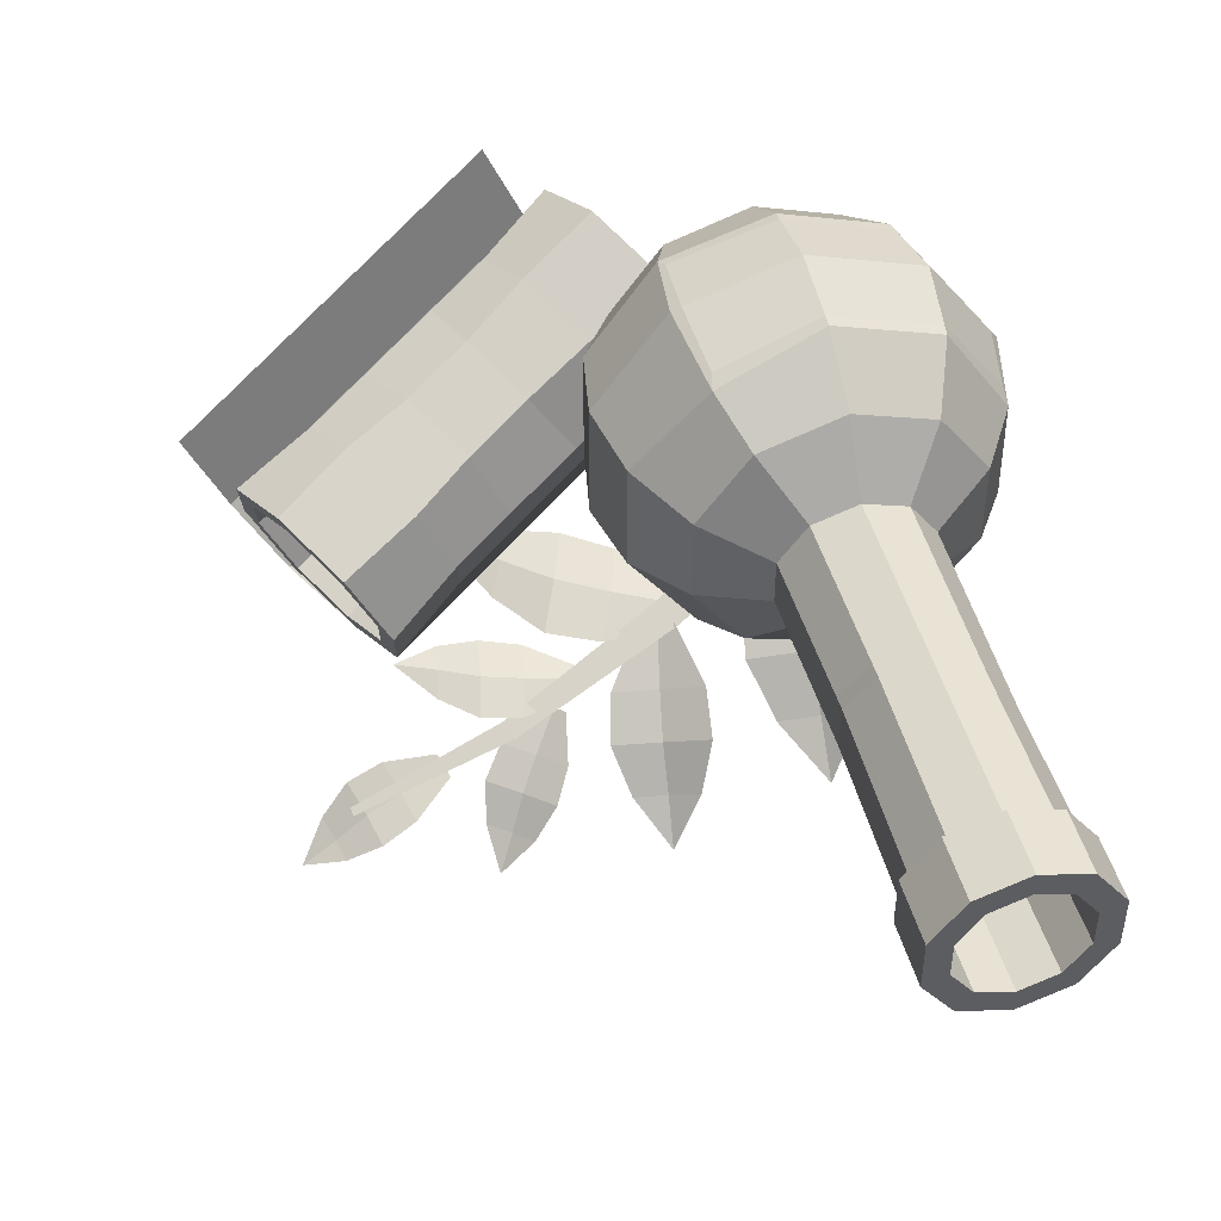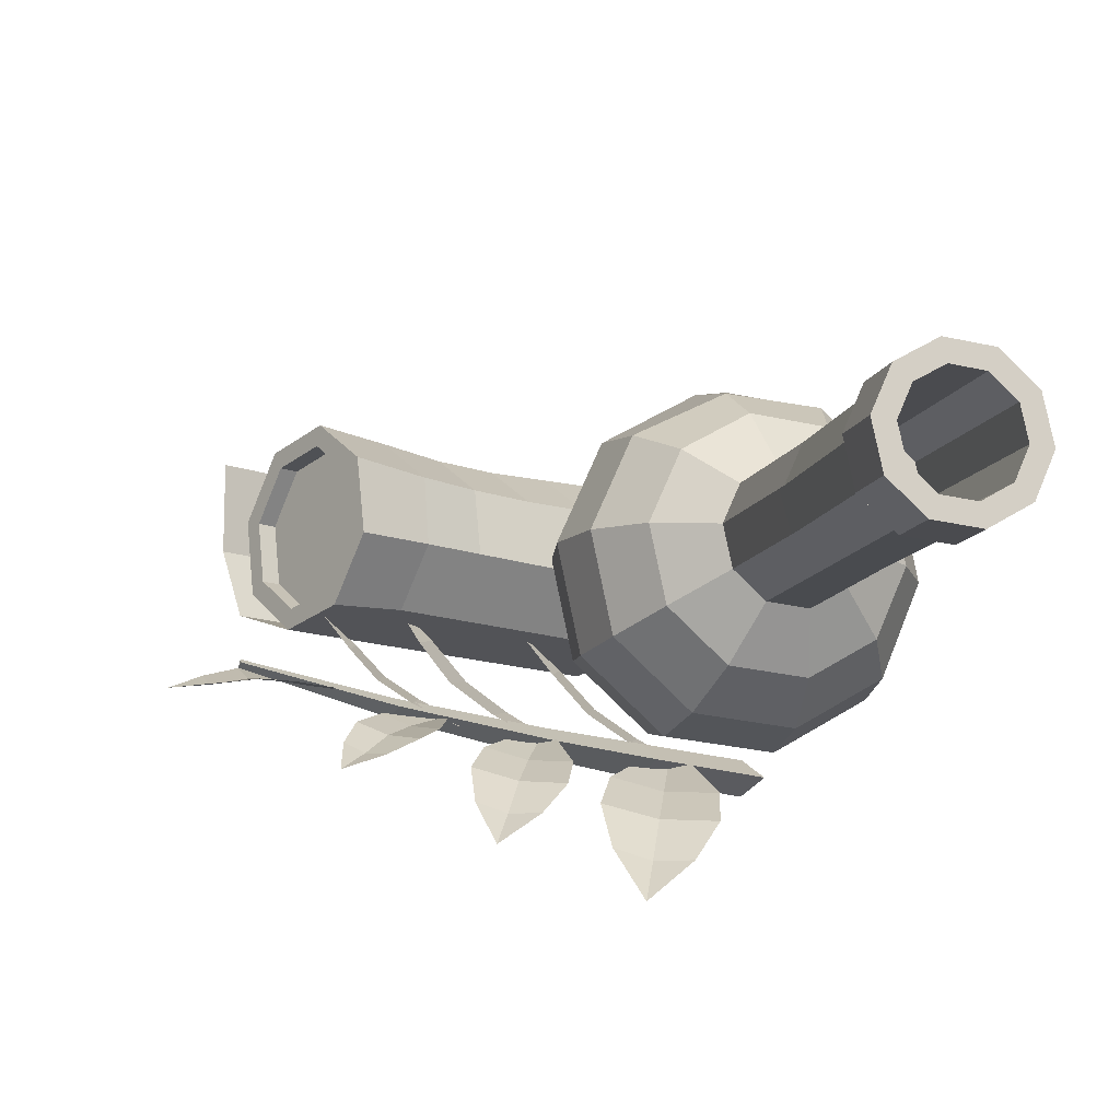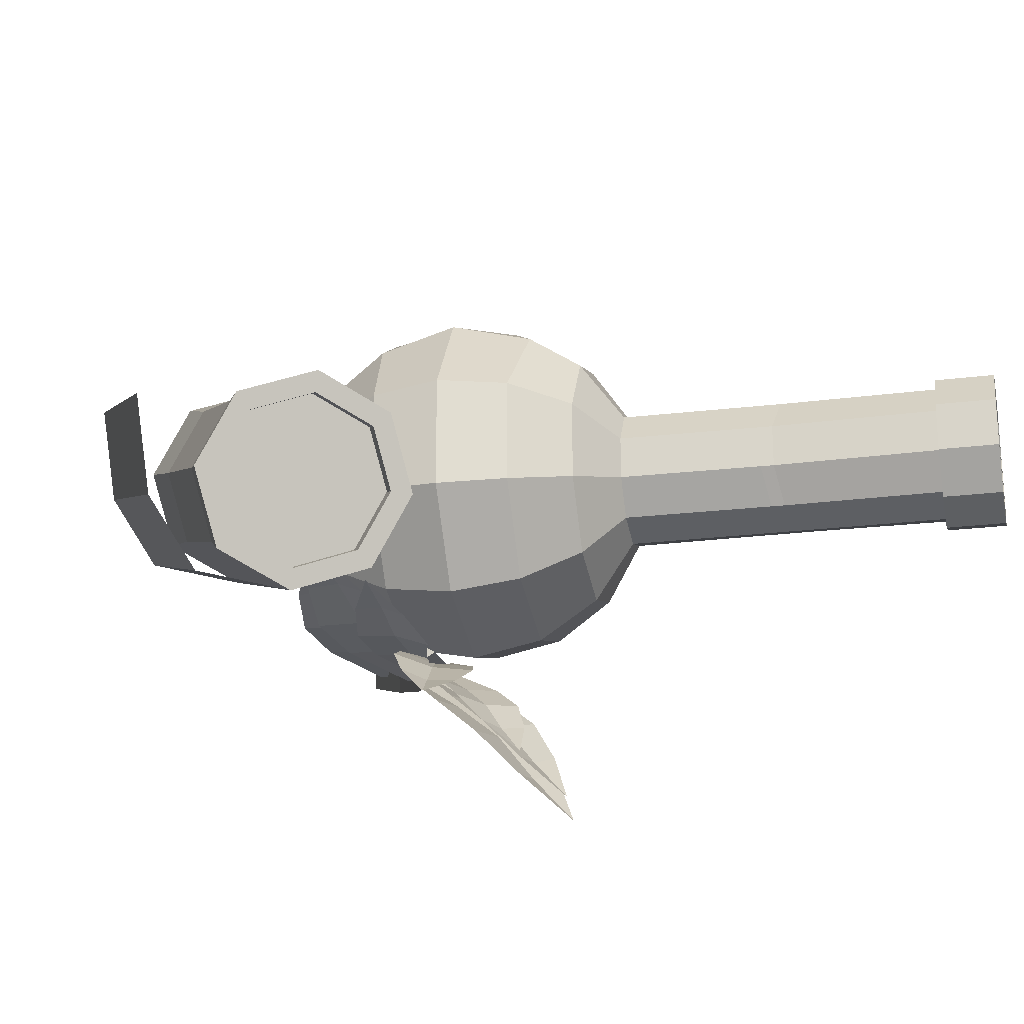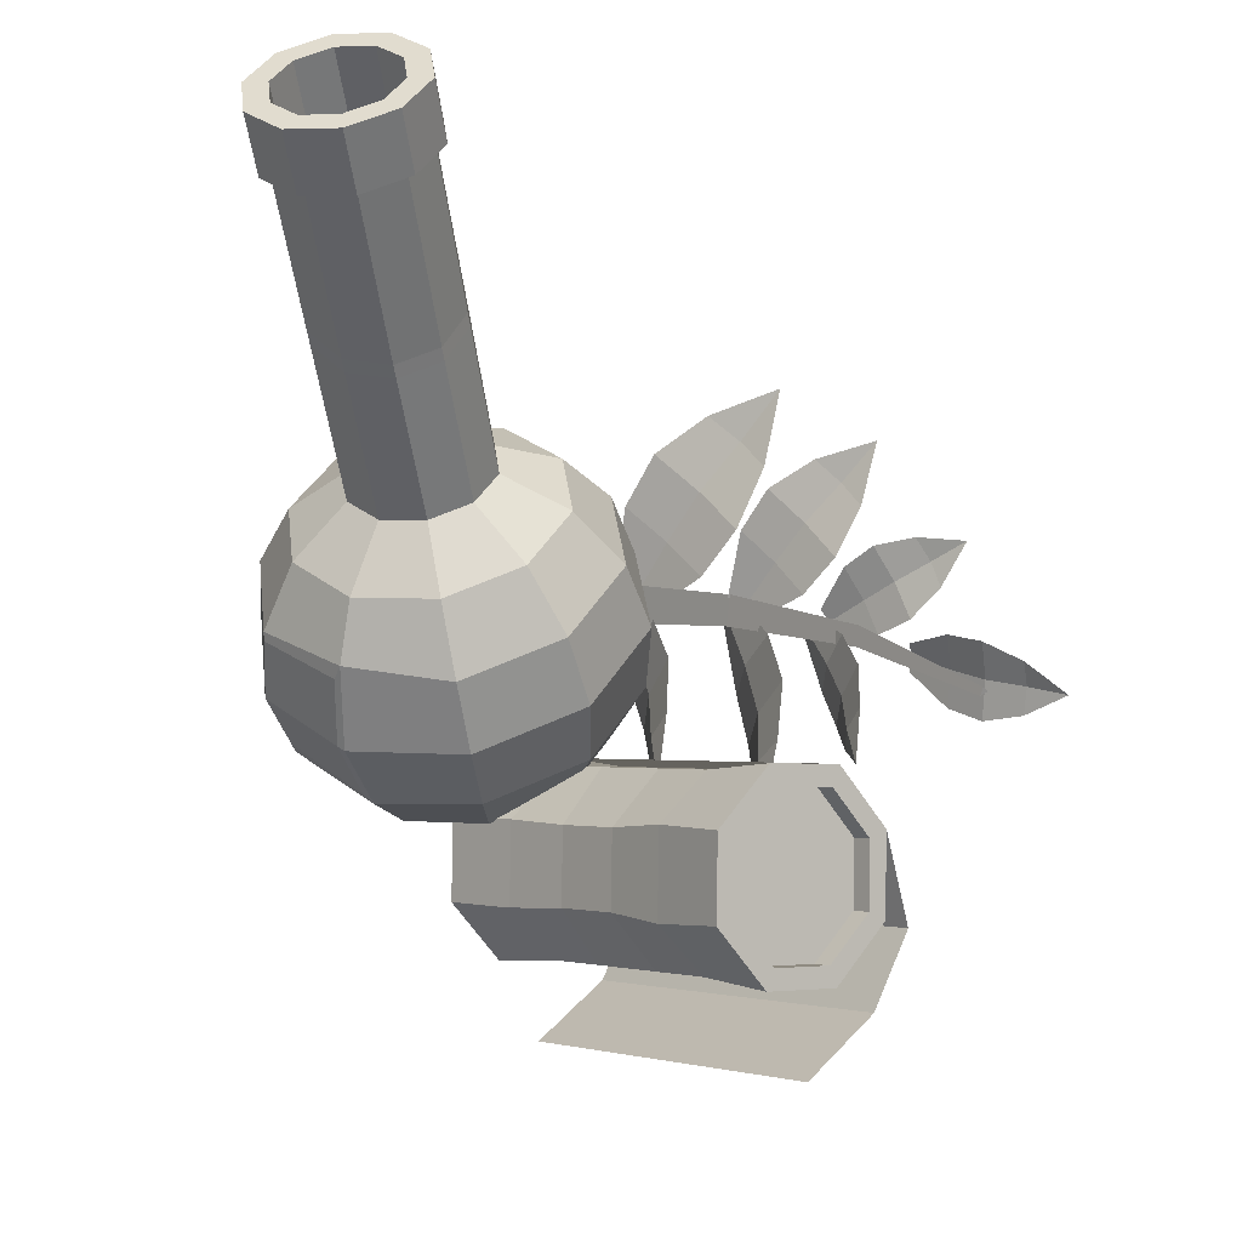
<metadata>
{"format":"obj","ext":"obj","renderer":"f3d","projection":"perspective","resolution":1024,"background":"white","views":[{"elev":47.0,"azim":-178.1,"up":"+Z"},{"elev":71.0,"azim":-157.0,"up":"+Y"},{"elev":-22.0,"azim":119.3,"up":"+Z"},{"elev":53.9,"azim":63.6,"up":"+Y"}]}
</metadata>
<code>
o Sphere
v -0.066 0.003074 -0.06399
v -0.1054 0.3226 0.08518
v -0.04589 0.2856 0.02144
v 0.006499 0.2191 -0.02114
v 0.04377 0.1333 -0.03609
v 0.06023 0.0412 -0.02114
v 0.05339 -0.04316 0.02144
v 0.02428 -0.1069 0.08518
v -0.07312 0.3323 0.1316
v 0.01381 0.3036 0.1073
v 0.08452 0.2427 0.09103
v 0.1282 0.1588 0.08532
v 0.1382 0.06476 0.09103
v 0.1131 -0.02513 0.1073
v 0.0566 -0.09718 0.1316
v -0.07312 0.3323 0.1891
v 0.01381 0.3036 0.2134
v 0.08452 0.2427 0.2297
v 0.1282 0.1588 0.2354
v 0.1382 0.06476 0.2297
v 0.1131 -0.02513 0.2134
v 0.0566 -0.09718 0.1891
v -0.1054 0.3226 0.2355
v -0.04589 0.2856 0.2993
v -0.000849 0.2116 0.344
v 0.03184 0.1297 0.361
v 0.0503 0.04275 0.3436
v 0.05339 -0.04316 0.2993
v 0.02428 -0.1069 0.2355
v -0.1577 0.3068 0.2533
v -0.1425 0.2564 0.3321
v -0.116 0.1686 0.387
v -0.09287 0.09203 0.4032
v -0.066 0.003074 0.3847
v -0.04322 -0.07234 0.3321
v -0.028 -0.1227 0.2533
v -0.21 0.291 0.2355
v -0.2391 0.2272 0.2993
v -0.2435 0.1301 0.3437
v -0.2295 0.05076 0.3568
v -0.1922 -0.03505 0.3418
v -0.1398 -0.1015 0.2993
v -0.08029 -0.1385 0.2355
v -0.2423 0.2812 0.1891
v -0.2988 0.2092 0.2134
v -0.3152 0.1085 0.2411
v -0.3067 0.02746 0.2461
v -0.2689 -0.04474 0.2411
v -0.1995 -0.1196 0.2134
v -0.1126 -0.1483 0.1891
v -0.2423 0.2812 0.1316
v -0.2988 0.2092 0.1073
v -0.324 0.1193 0.09103
v -0.3139 0.02526 0.08532
v -0.2702 -0.05861 0.09103
v -0.1995 -0.1196 0.1073
v -0.1126 -0.1483 0.1316
v -0.21 0.291 0.08518
v -0.2391 0.2272 0.02144
v -0.246 0.1429 -0.02114
v -0.2295 0.05076 -0.03609
v -0.1922 -0.03505 -0.02114
v -0.1398 -0.1015 0.02144
v -0.08029 -0.1385 0.08518
v -0.02266 -0.1404 0.1604
v -0.1577 0.3068 0.06743
v -0.1425 0.2564 -0.01135
v -0.1197 0.181 -0.06399
v -0.09287 0.09203 -0.08247
v -0.04322 -0.07234 -0.01135
v -0.028 -0.1227 0.06743
v -0.2295 0.7335 0.08518
v -0.1972 0.7432 0.1316
v -0.1972 0.7432 0.1891
v -0.2295 0.7335 0.2355
v -0.2818 0.7177 0.2533
v -0.3341 0.7019 0.2355
v -0.3664 0.6921 0.1891
v -0.3664 0.6921 0.1316
v -0.3341 0.7019 0.08518
v -0.2818 0.7177 0.06743
v -0.2224 0.7356 0.07493
v -0.1857 0.7467 0.1277
v -0.1857 0.7467 0.193
v -0.2224 0.7356 0.2458
v -0.2818 0.7177 0.266
v -0.3412 0.6997 0.2458
v -0.378 0.6886 0.193
v -0.378 0.6886 0.1277
v -0.3412 0.6997 0.07493
v -0.2818 0.7177 0.05476
v -0.2621 0.8061 0.09922
v -0.2359 0.814 0.137
v -0.2359 0.814 0.1837
v -0.2621 0.8061 0.2215
v -0.3046 0.7932 0.2359
v -0.3472 0.7804 0.2215
v -0.3734 0.7725 0.1837
v -0.3734 0.7725 0.137
v -0.3472 0.7804 0.09922
v -0.3046 0.7932 0.08479
v -0.2452 0.8112 0.07493
v -0.2085 0.8223 0.1277
v -0.2085 0.8223 0.193
v -0.2452 0.8112 0.2458
v -0.3046 0.7932 0.266
v -0.3641 0.7753 0.2458
v -0.4008 0.7642 0.193
v -0.4008 0.7642 0.1277
v -0.3641 0.7753 0.07493
v -0.3046 0.7932 0.05476
v -0.18 0.5463 0.09922
v -0.1537 0.5542 0.137
v -0.1537 0.5542 0.1837
v -0.18 0.5463 0.2215
v -0.2225 0.5334 0.2359
v -0.265 0.5206 0.2215
v -0.2913 0.5126 0.1837
v -0.2913 0.5126 0.137
v -0.265 0.5206 0.09922
v -0.2225 0.5334 0.08479
v -0.1314 0.5138 0.1891
v -0.1652 0.5132 0.2355
v -0.2198 0.5122 0.2533
v -0.2744 0.5112 0.2355
v -0.1652 0.5132 0.08518
v -0.1314 0.5138 0.1316
v -0.3081 0.5106 0.1316
v -0.2744 0.5112 0.08518
v -0.3081 0.5106 0.1891
v -0.2198 0.5122 0.06743
v -0.1369 0.5308 0.1891
v -0.1705 0.5303 0.08518
v -0.3131 0.528 0.1316
v -0.225 0.5294 0.06743
v -0.1705 0.5303 0.2355
v -0.225 0.5294 0.2533
v -0.2794 0.5286 0.2355
v -0.1369 0.5308 0.1316
v -0.2794 0.5286 0.08518
v -0.3131 0.528 0.1891
v -0.002112 0.23 0.3348
v 0.04377 0.1333 0.3568
v 0.0591 0.02727 0.3348
v -0.06974 0.01546 0.387
v -0.1197 0.181 0.3847
v -0.1973 -0.02306 0.3437
v -0.246 0.1429 0.3418
v -0.3215 0.1281 0.2281
v -0.3139 0.02526 0.2354
v -0.2605 -0.06702 0.2274
v -0.1324 -0.08369 -0.0716
v -0.1337 -0.03592 -0.08426
v -0.04615 -0.1164 -0.05378
v -0.04959 0.005781 -0.08614
v 0.0213 -0.1152 -0.03877
v 0.01761 0.01574 -0.07346
v 0.08435 -0.08461 -0.01508
v 0.08184 0.004251 -0.03862
v 0.1481 -0.02948 0.00662
v -0.1349 -0.05822 -0.07175
v -0.05042 -0.05308 -0.06135
v 0.0169 -0.04752 -0.0475
v 0.08054 -0.03797 -0.01824
v -0.2059 -0.1405 -0.05912
v -0.07402 -0.01723 -0.1213
v -0.1887 -0.1325 -0.01289
v -0.06157 -0.01282 -0.07601
v -0.2269 -0.1054 -0.03042
v -0.09015 0.01905 -0.09581
v 0.04378 0.08605 -0.1689
v 0.0542 0.08979 -0.1318
v 0.03034 0.1157 -0.1479
v 0.2211 0.2183 -0.2266
v 0.2278 0.2207 -0.2026
v 0.2124 0.2375 -0.2131
v 0.3989 0.3145 -0.2631
v 0.4007 0.315 -0.2526
v 0.3962 0.3232 -0.2576
v -0.1306 -0.02164 -0.0725
v -0.07644 -0.0223 -0.08612
v -0.1852 0.05861 -0.1153
v -0.04675 0.05693 -0.1501
v -0.202 0.1175 -0.1638
v -0.05356 0.1157 -0.2011
v -0.1934 0.1637 -0.2329
v -0.0927 0.1625 -0.2582
v -0.1596 0.2086 -0.3135
v -0.1049 -0.02724 -0.08447
v -0.1179 0.05043 -0.1399
v -0.1297 0.1092 -0.1896
v -0.145 0.1558 -0.2527
v 0.03141 0.1118 -0.1445
v 0.07496 0.1087 -0.1539
v -0.007075 0.1786 -0.18
v 0.1043 0.1706 -0.204
v -0.01625 0.2265 -0.219
v 0.1031 0.2179 -0.2447
v -0.005263 0.2631 -0.2738
v 0.07573 0.2573 -0.2912
v 0.02614 0.2974 -0.3371
v 0.05199 0.1061 -0.1534
v 0.04692 0.1689 -0.1978
v 0.04175 0.2164 -0.2376
v 0.03356 0.2544 -0.2883
v 0.1554 0.2082 -0.1969
v 0.1868 0.1947 -0.1978
v 0.1504 0.2658 -0.2265
v 0.2306 0.2313 -0.2288
v 0.1618 0.3022 -0.2553
v 0.2479 0.2652 -0.2577
v 0.187 0.3252 -0.2934
v 0.2454 0.3 -0.2951
v 0.2274 0.3411 -0.3352
v 0.1698 0.1988 -0.2009
v 0.1888 0.2447 -0.2325
v 0.2031 0.2799 -0.2613
v 0.2145 0.3088 -0.2991
v 0.02351 0.05637 -0.144
v 0.02772 0.1041 -0.1563
v 0.1048 0.0151 -0.1215
v 0.1156 0.1371 -0.153
v 0.1711 0.00942 -0.1026
v 0.1826 0.1401 -0.1364
v 0.2354 0.03342 -0.07509
v 0.2432 0.1221 -0.09801
v 0.303 0.08177 -0.04929
v 0.02359 0.08197 -0.1441
v 0.1074 0.07852 -0.1288
v 0.174 0.07722 -0.111
v 0.2365 0.08021 -0.07808
v 0.2863 0.2821 -0.2326
v 0.3038 0.2536 -0.2256
v 0.3228 0.3309 -0.255
v 0.3676 0.258 -0.2371
v 0.3605 0.3531 -0.2742
v 0.4085 0.2749 -0.255
v 0.4047 0.3559 -0.2998
v 0.4373 0.3028 -0.2868
v 0.4581 0.3443 -0.325
v 0.2937 0.266 -0.2331
v 0.3433 0.2919 -0.2516
v 0.3827 0.3115 -0.2702
v 0.4191 0.3268 -0.2989
v 0.1445 0.1466 -0.1856
v 0.1414 0.1824 -0.1951
v 0.2109 0.1255 -0.1741
v 0.2028 0.217 -0.1985
v 0.2618 0.129 -0.1643
v 0.2532 0.2271 -0.1905
v 0.3085 0.1545 -0.148
v 0.3026 0.2211 -0.1657
v 0.3547 0.1985 -0.1332
v 0.1416 0.1656 -0.1857
v 0.2051 0.1728 -0.1798
v 0.2557 0.1797 -0.1709
v 0.3037 0.1894 -0.1503
v 0.009665 -0.06568 0.1486
v 0.3624 0.2372 -0.02721
v 0.01509 -0.1192 0.06118
v 0.3668 0.1946 -0.09685
v 0.07255 -0.1973 0.02728
v 0.4125 0.1324 -0.1239
v 0.1484 -0.2541 0.06678
v 0.4729 0.08717 -0.09239
v 0.1982 -0.2564 0.1565
v 0.5126 0.08531 -0.02089
v 0.1927 -0.2029 0.244
v 0.5083 0.1279 0.04875
v 0.1353 -0.1249 0.2779
v 0.4625 0.1901 0.07575
v 0.05945 -0.06802 0.2384
v 0.4021 0.2354 0.04429
v 0.4061 0.1251 -0.1493
v 0.1571 -0.2778 0.04001
v 0.4907 0.04457 -0.1366
v 0.4907 0.04457 -0.1366
v 0.2232 -0.3027 0.1194
v 0.5568 0.01967 -0.05722
v 0.5568 0.01967 -0.05722
v 0.2707 -0.2911 0.2303
v 0.6043 0.03122 0.05371
v 0.6043 0.03122 0.05371
v 0.08984 -0.00078 0.1112
v 0.1475 0.05491 0.08067
v 0.2188 0.1238 0.0429
v 0.2765 0.1795 0.01238
v 0.2815 0.1296 -0.06914
v 0.2193 0.06952 -0.03621
v 0.1571 0.009415 -0.003272
v 0.0949 -0.05069 0.02966
v 0.4058 0.003874 -0.06392
v 0.3436 -0.05623 -0.03098
v 0.2814 -0.1163 0.001954
v 0.2192 -0.1764 0.03489
v 0.4522 0.001697 0.01977
v 0.39 -0.05841 0.05271
v 0.3278 -0.1185 0.08564
v 0.2656 -0.1786 0.1186
v 0.4471 0.0516 0.1013
v 0.3901 -0.003475 0.1315
v 0.3175 -0.07362 0.1699
v 0.2605 -0.1287 0.2001
v 0.3986 0.1206 0.1355
v 0.3331 0.06408 0.1607
v 0.2708 0.003979 0.1936
v 0.21 -0.05824 0.2333
v 0.3178 0.1811 0.09345
v 0.2624 0.1171 0.1239
v 0.2002 0.05697 0.1568
v 0.1332 -0.000661 0.1933
v 0.3487 0.2031 -0.1155
v 0.3433 0.2566 -0.02801
v 0.4061 0.1251 -0.1493
v 0.482 0.06824 -0.1098
v 0.5318 0.0659 -0.02008
v 0.5263 0.1194 0.06735
v 0.4689 0.1975 0.1013
v 0.393 0.2543 0.06175
v 0.3495 0.1779 -0.08771
v 0.3452 0.2205 -0.01806
v 0.3953 0.1158 -0.1147
v 0.4557 0.07048 -0.08324
v 0.4953 0.06862 -0.01175
v 0.491 0.1113 0.0579
v 0.4452 0.1734 0.0849
v 0.3848 0.2187 0.05343
f 1 69 5 6
f 68 67 3 4
f 65 71 8
f 70 1 6 7
f 69 68 4 5
f 67 66 2 3
f 71 70 7 8
f 65 8 15
f 7 6 13 14
f 5 4 11 12
f 3 2 9 10
f 8 7 14 15
f 6 5 12 13
f 4 3 10 11
f 10 9 16 17
f 15 14 21 22
f 13 12 19 20
f 11 10 17 18
f 65 15 22
f 14 13 20 21
f 12 11 18 19
f 22 21 28 29
f 20 19 143 144
f 18 17 24 142
f 65 22 29
f 21 20 144 28
f 19 18 142 143
f 17 16 23 24
f 65 29 36
f 28 144 34 35
f 24 23 30 31
f 29 28 35 36
f 142 24 31 146
f 35 34 41 42
f 31 30 37 38
f 36 35 42 43
f 146 31 38 148
f 65 36 43
f 43 42 49 50
f 148 38 45 149
f 65 43 50
f 42 41 151 49
f 38 37 44 45
f 151 150 54 55
f 149 45 52 53
f 65 50 57
f 49 151 55 56
f 150 149 53 54
f 45 44 51 52
f 50 49 56 57
f 65 57 64
f 56 55 62 63
f 54 53 60 61
f 52 51 58 59
f 57 56 63 64
f 55 54 61 62
f 53 52 59 60
f 61 60 68 69
f 59 58 66 67
f 64 63 70 71
f 62 61 69 1
f 60 59 67 68
f 65 64 71
f 63 62 1 70
f 113 112 121 120 119 118 117 116 115 114
f 66 58 129 131
f 51 44 130 128
f 16 9 127 122
f 2 66 131 126
f 44 37 125 130
f 58 51 128 129
f 9 2 126 127
f 37 30 124 125
f 30 23 123 124
f 23 16 122 123
f 136 132 74 75
f 137 136 75 76
f 138 137 76 77
f 139 133 72 73
f 140 134 79 80
f 141 138 77 78
f 133 135 81 72
f 132 139 73 74
f 134 141 78 79
f 135 140 80 81
f 80 79 89 90
f 77 76 86 87
f 74 73 83 84
f 81 80 90 91
f 78 77 87 88
f 75 74 84 85
f 72 81 91 82
f 79 78 88 89
f 76 75 85 86
f 73 72 82 83
f 87 86 106 107
f 84 83 103 104
f 91 90 110 111
f 88 87 107 108
f 85 84 104 105
f 82 91 111 102
f 89 88 108 109
f 86 85 105 106
f 83 82 102 103
f 90 89 109 110
f 98 97 117 118
f 92 93 103 102
f 93 94 104 103
f 94 95 105 104
f 95 96 106 105
f 96 97 107 106
f 97 98 108 107
f 98 99 109 108
f 99 100 110 109
f 100 101 111 110
f 101 92 102 111
f 95 94 114 115
f 92 101 121 112
f 99 98 118 119
f 96 95 115 116
f 93 92 112 113
f 100 99 119 120
f 97 96 116 117
f 94 93 113 114
f 101 100 120 121
f 131 129 140 135
f 128 130 141 134
f 122 127 139 132
f 126 131 135 133
f 130 125 138 141
f 129 128 134 140
f 127 126 133 139
f 125 124 137 138
f 124 123 136 137
f 123 122 132 136
f 25 26 143 142
f 26 27 144 143
f 27 145 34 144
f 32 25 142 146
f 145 147 41 34
f 39 32 146 148
f 47 46 149 150
f 48 47 150 151
f 147 48 151 41
f 46 39 148 149
f 26 25 32 33
f 27 26 33 145
f 33 32 39 40
f 145 33 40 147
f 147 40 47 48
f 40 39 46 47
f 161 153 155 162
f 162 155 157 163
f 163 157 159 164
f 158 164 160
f 156 163 164 158
f 154 162 163 156
f 152 161 162 154
f 160 164 159
f 165 166 168 167
f 167 168 170 169
f 166 170 173 171
f 169 170 166 165
f 165 167 169
f 171 173 176 174
f 170 168 172 173
f 168 166 171 172
f 174 176 179 177
f 173 172 175 176
f 172 171 174 175
f 178 177 179
f 176 175 178 179
f 175 174 177 178
f 189 181 183 190
f 190 183 185 191
f 191 185 187 192
f 186 192 188
f 184 191 192 186
f 182 190 191 184
f 180 189 190 182
f 188 192 187
f 202 194 196 203
f 203 196 198 204
f 204 198 200 205
f 199 205 201
f 197 204 205 199
f 195 203 204 197
f 193 202 203 195
f 201 205 200
f 215 207 209 216
f 216 209 211 217
f 217 211 213 218
f 212 218 214
f 210 217 218 212
f 208 216 217 210
f 206 215 216 208
f 214 218 213
f 228 220 222 229
f 229 222 224 230
f 230 224 226 231
f 225 231 227
f 223 230 231 225
f 221 229 230 223
f 219 228 229 221
f 227 231 226
f 241 233 235 242
f 242 235 237 243
f 243 237 239 244
f 238 244 240
f 236 243 244 238
f 234 242 243 236
f 232 241 242 234
f 240 244 239
f 254 246 248 255
f 255 248 250 256
f 256 250 252 257
f 251 257 253
f 249 256 257 251
f 247 255 256 249
f 245 254 255 247
f 253 257 252
f 287 313 312 288
f 260 291 290 289 288 312 314 262
f 262 314 315 292 293 294 295 264
f 292 315 316 296
f 296 316 317 300
f 300 317 318 304
f 265 263 322 323
f 304 318 319 308
f 308 319 313 287
f 258 260 262 264 266 268 270 272
f 314 274 277 276
f 314 262 275 276
f 276 277 280 279
f 276 275 278 279
f 279 280 283 282
f 279 278 281 282
f 272 311 284 258
f 311 310 285 284
f 309 308 287 286
f 270 307 311 272
f 268 303 307 270
f 303 302 306 307
f 301 300 304 305
f 266 299 303 268
f 299 298 302 303
f 298 297 301 302
f 297 296 300 301
f 264 295 299 266
f 295 294 298 299
f 294 293 297 298
f 293 292 296 297
f 258 284 291 260
f 284 285 290 291
f 285 286 289 290
f 286 287 288 289
f 259 261 312 313
f 261 263 314 312
f 263 265 315 314
f 265 267 316 315
f 267 269 317 316
f 269 271 318 317
f 271 273 319 318
f 273 259 313 319
f 320 321 327 326 325 324 323 322
f 261 259 321 320
f 259 273 327 321
f 271 269 325 326
f 267 265 323 324
f 263 261 320 322
f 273 271 326 327
f 269 267 324 325
f 310 309 286 285
f 307 306 310 311
f 306 305 309 310
f 305 304 308 309
f 302 301 305 306

</code>
